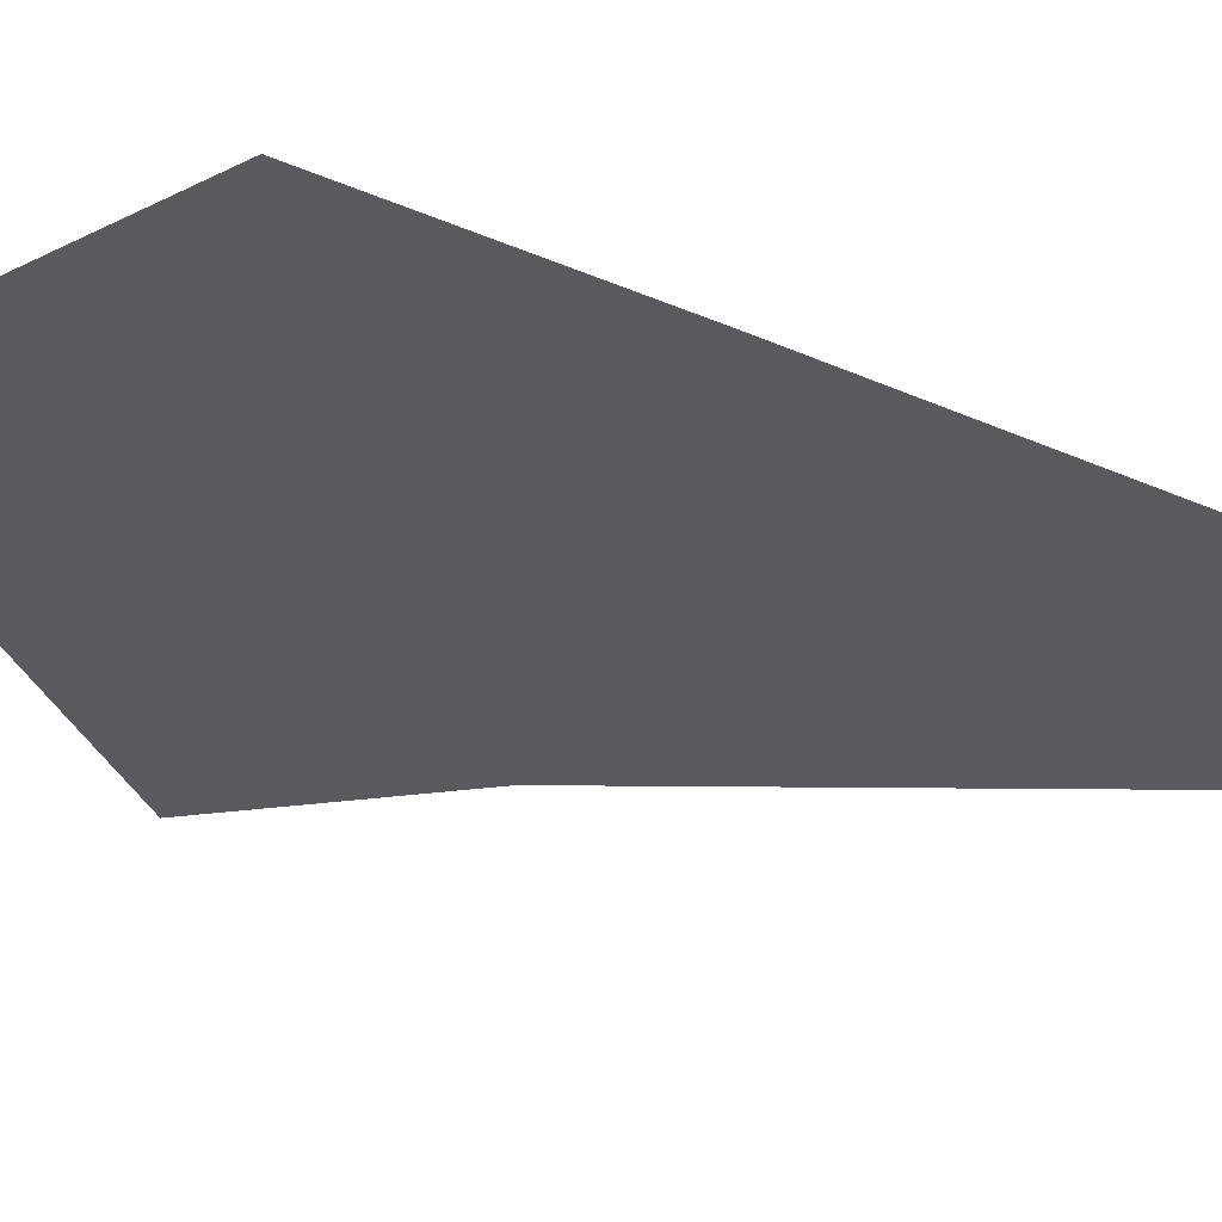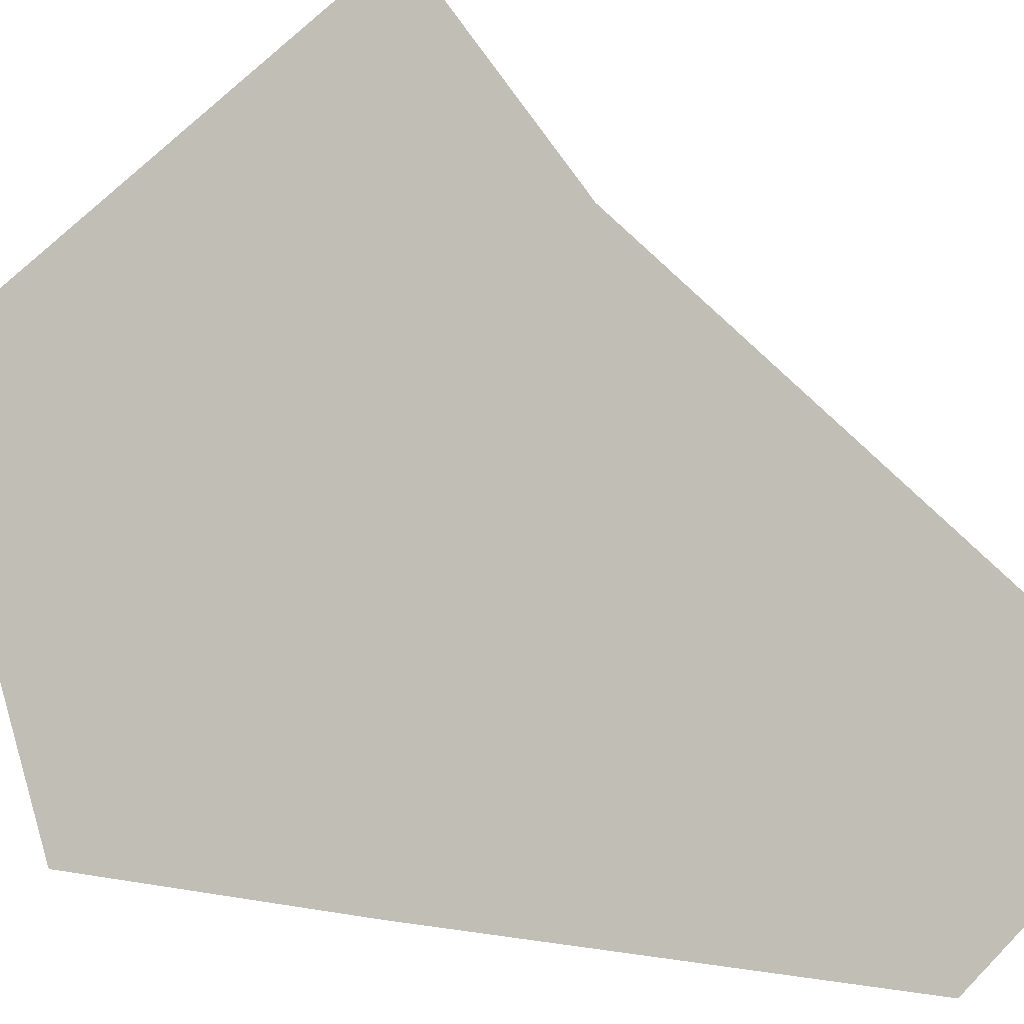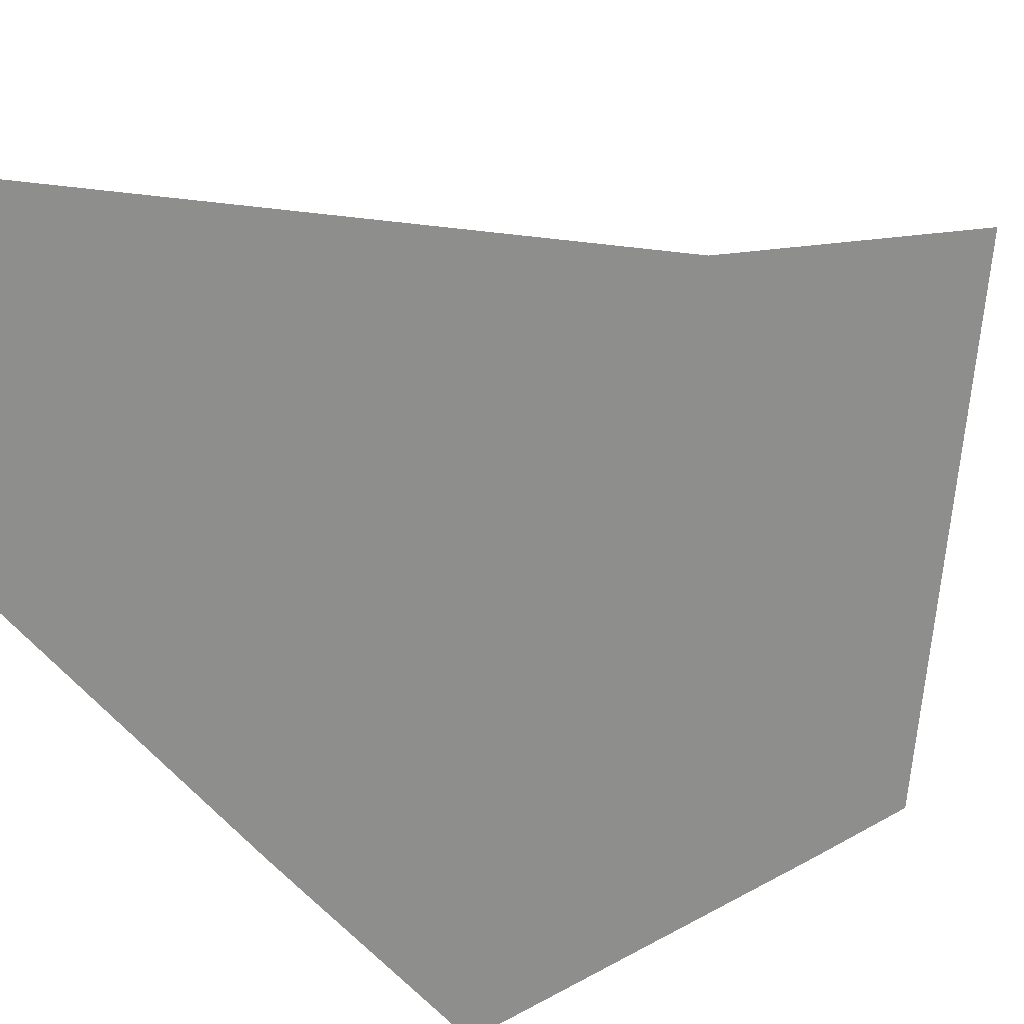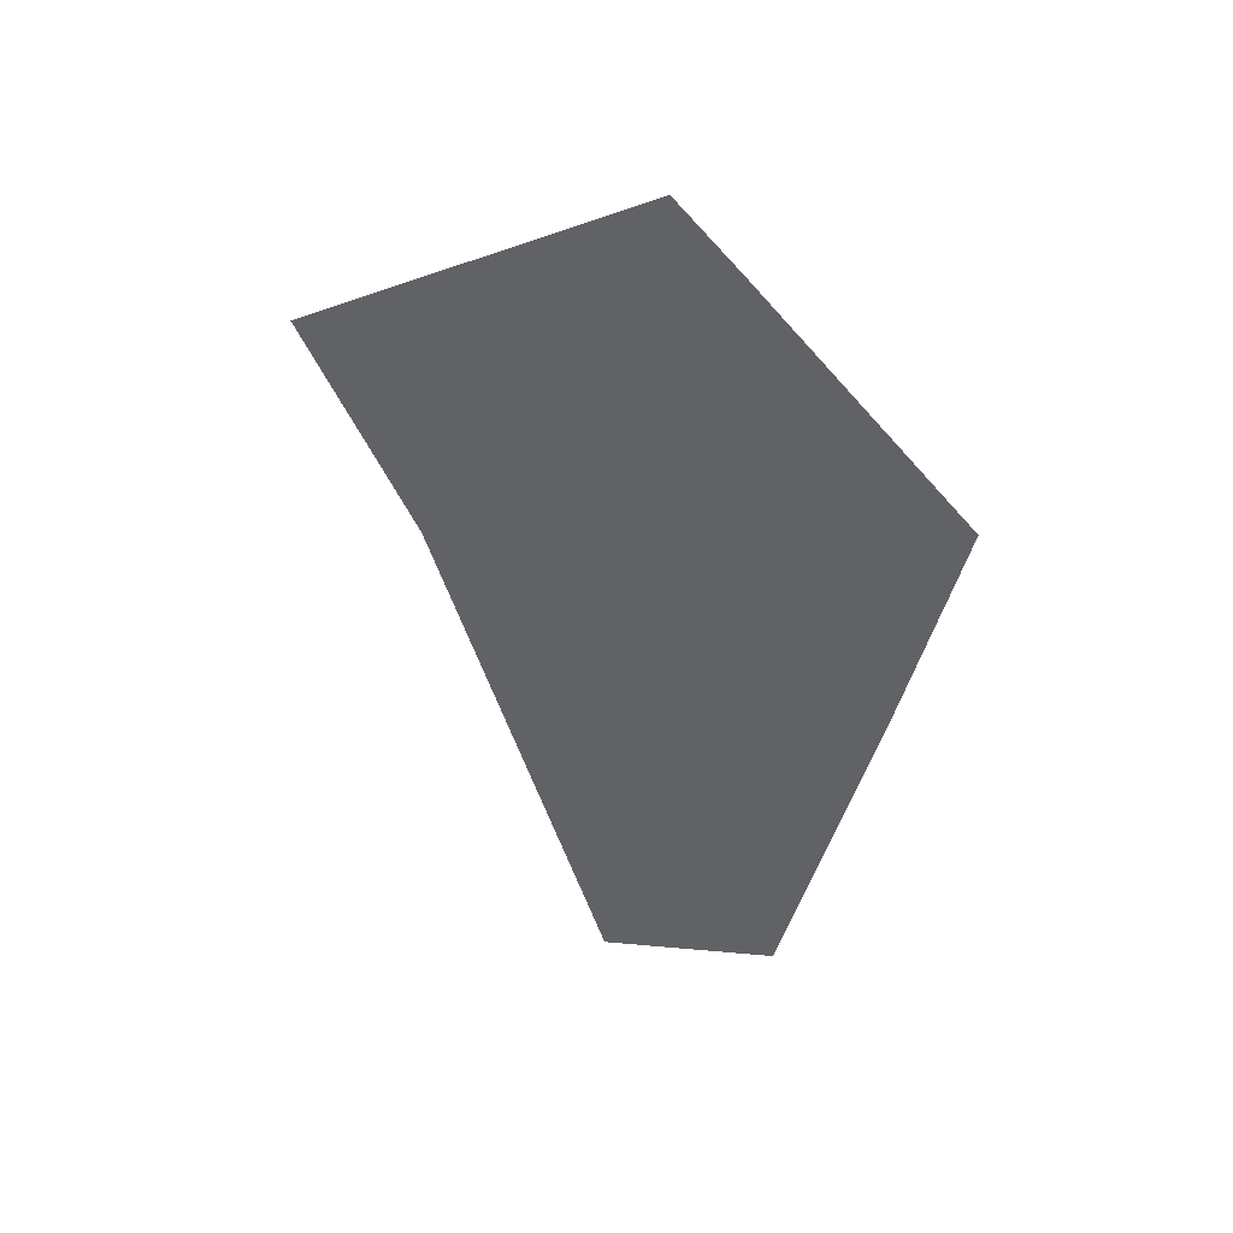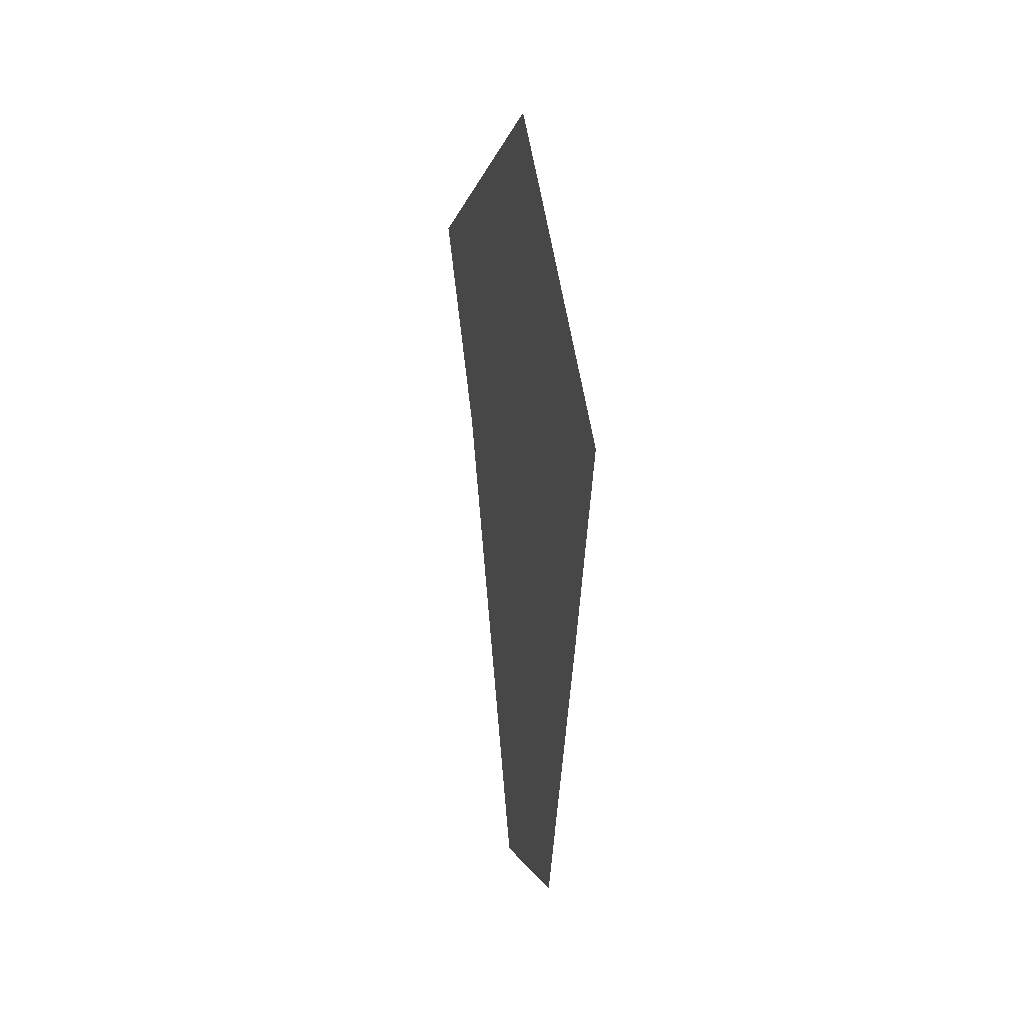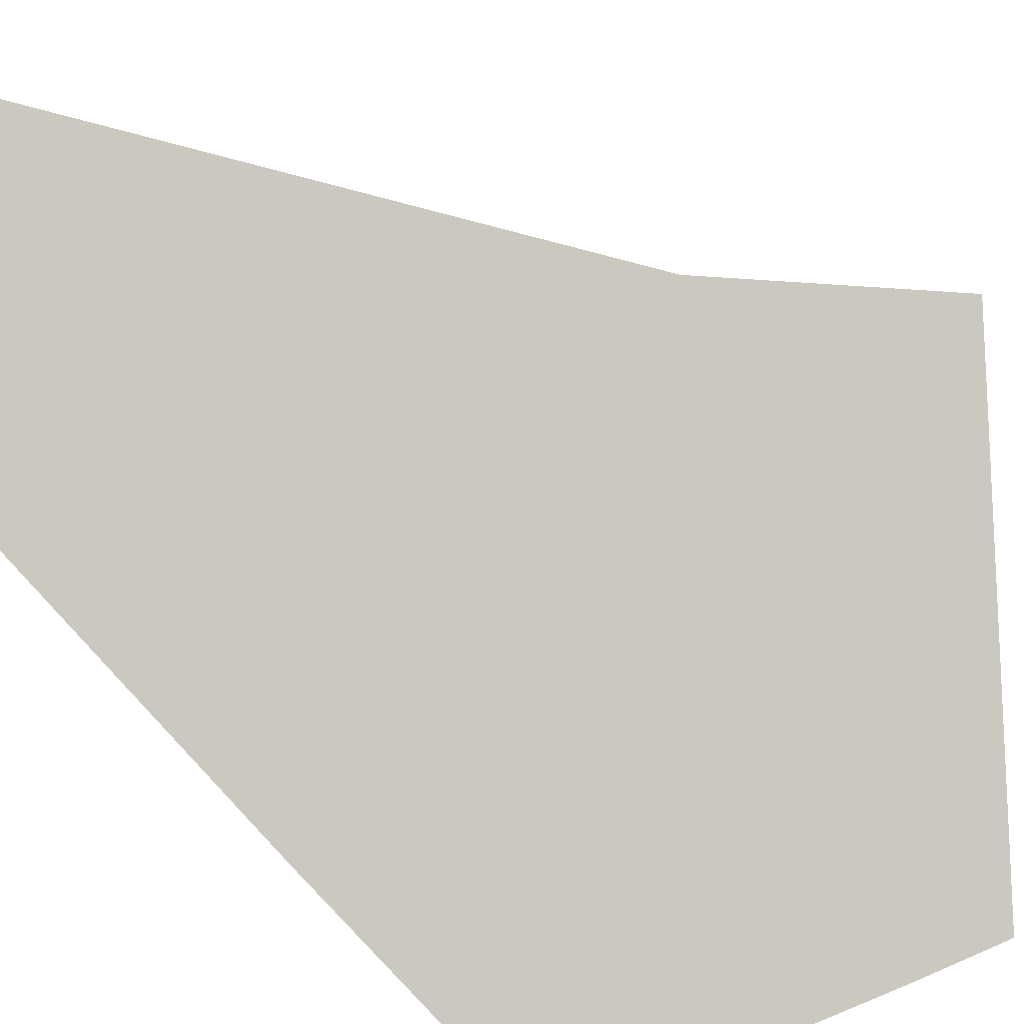
<metadata>
{"format":"obj","ext":"obj","renderer":"f3d","projection":"perspective","resolution":1024,"background":"white","views":[{"elev":-76.1,"azim":-101.8,"up":"+Z"},{"elev":39.5,"azim":-59.1,"up":"+Z"},{"elev":-31.1,"azim":42.5,"up":"+Z"},{"elev":41.0,"azim":162.3,"up":"+Y"},{"elev":25.3,"azim":-147.6,"up":"+Y"},{"elev":-60.9,"azim":51.7,"up":"+Z"}]}
</metadata>
<code>
o 立方体.001_cell.068
v 15.09 5.588 -17.22
v 15.07 5.641 -17.24
v 15.07 5.634 -17.25
v 15.05 5.611 -17.27
v 15.05 5.583 -17.26
v 15.08 5.53 -17.24
v 15.06 5.539 -17.26
v 15.1 5.613 -17.21
f 3 5 1
f 8 2 3
f 3 4 5
f 5 7 6
f 1 8 3
f 5 6 1

</code>
